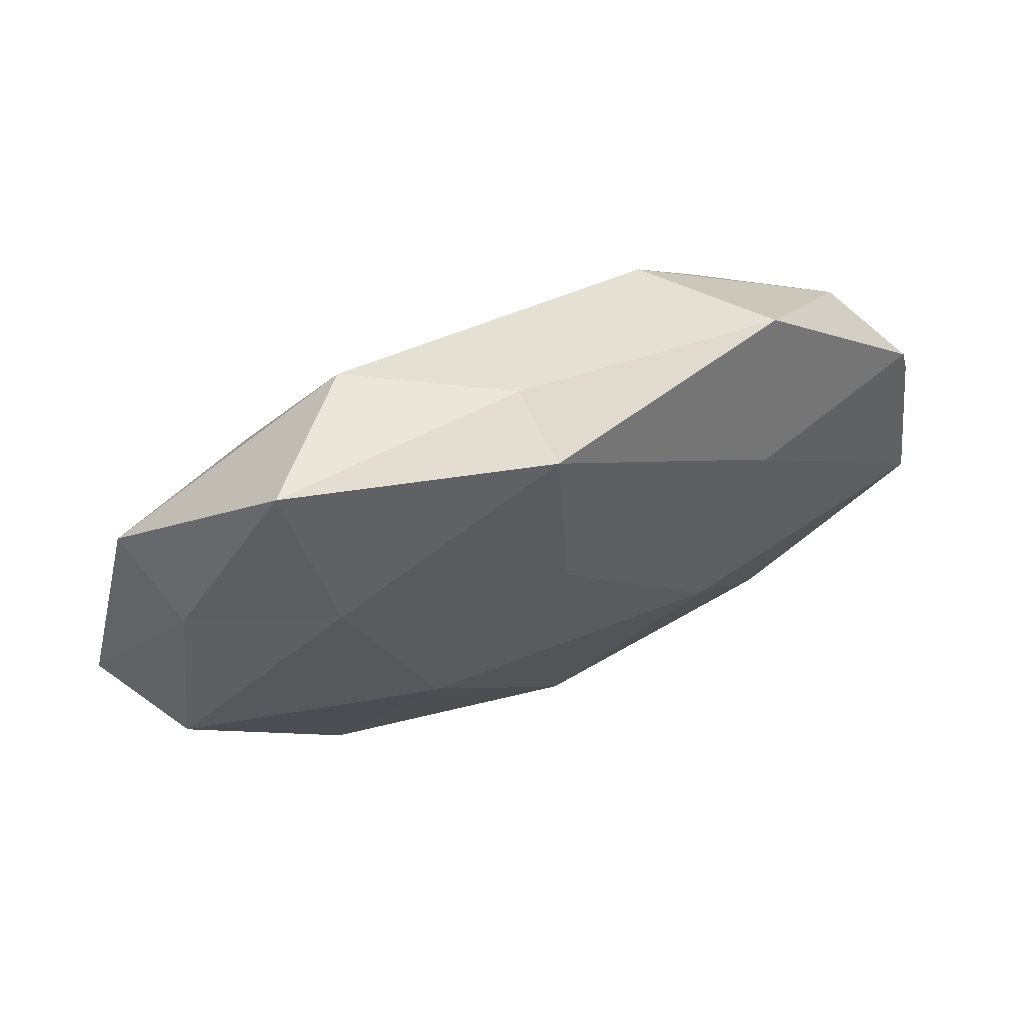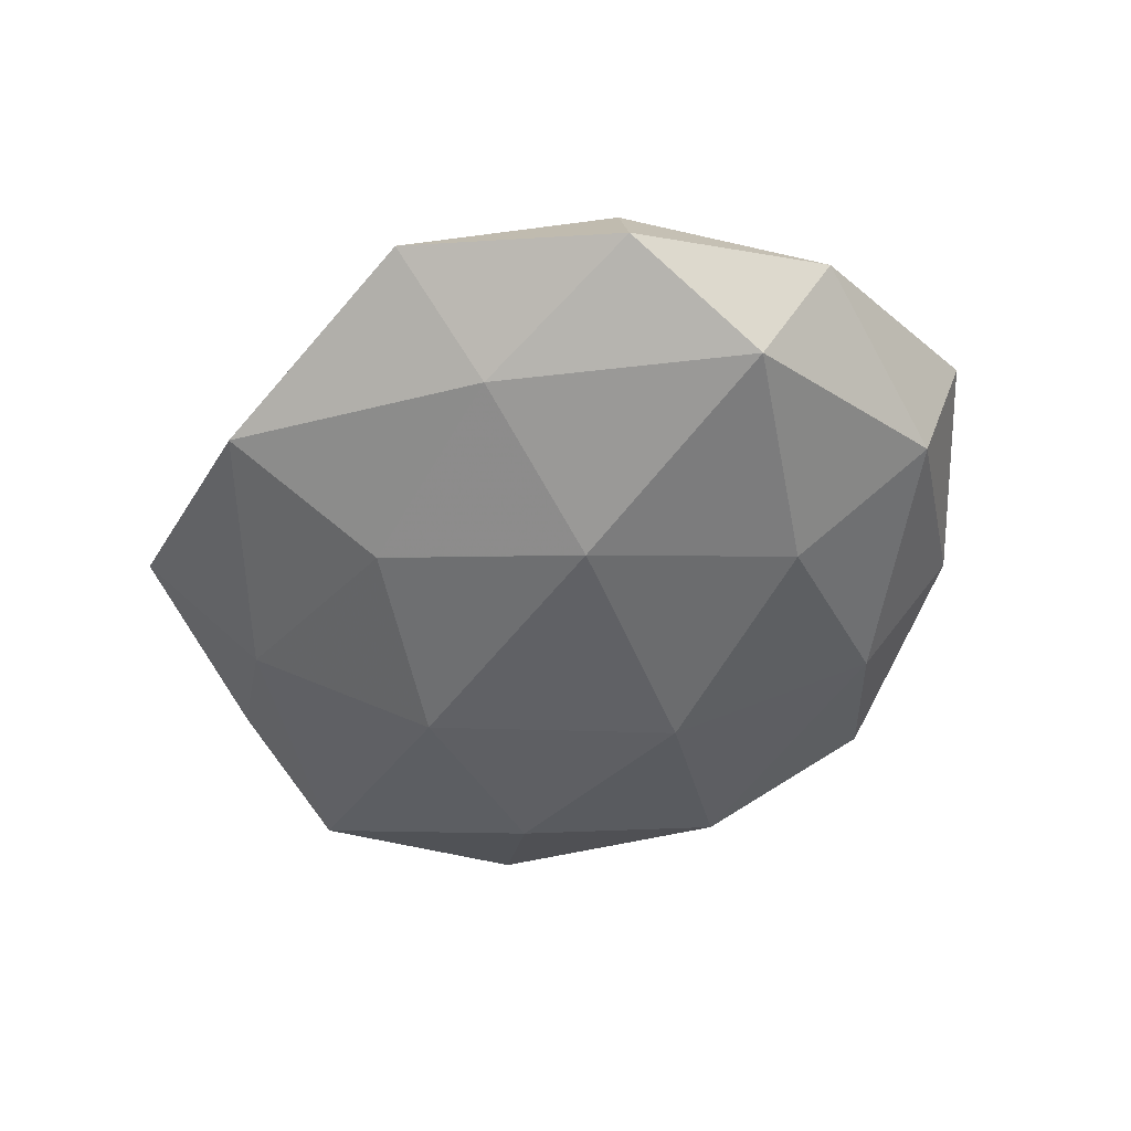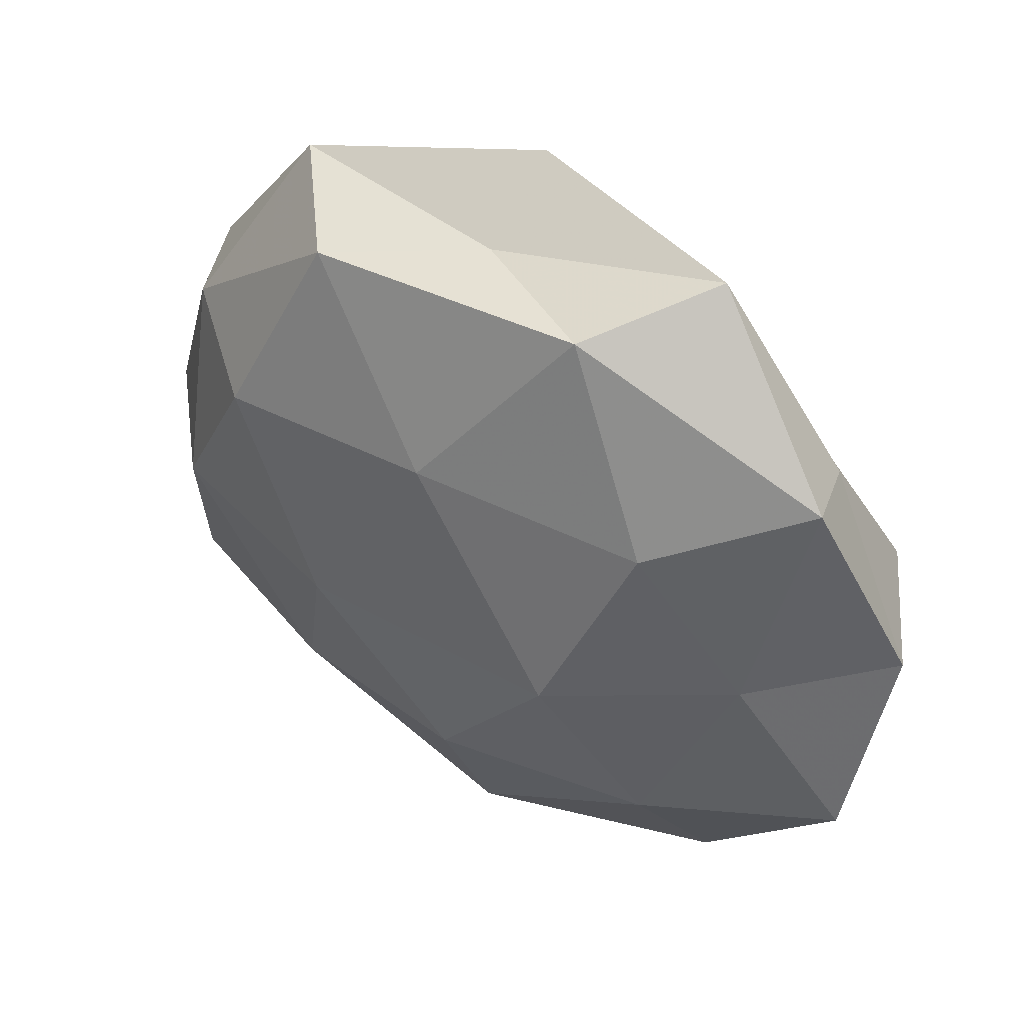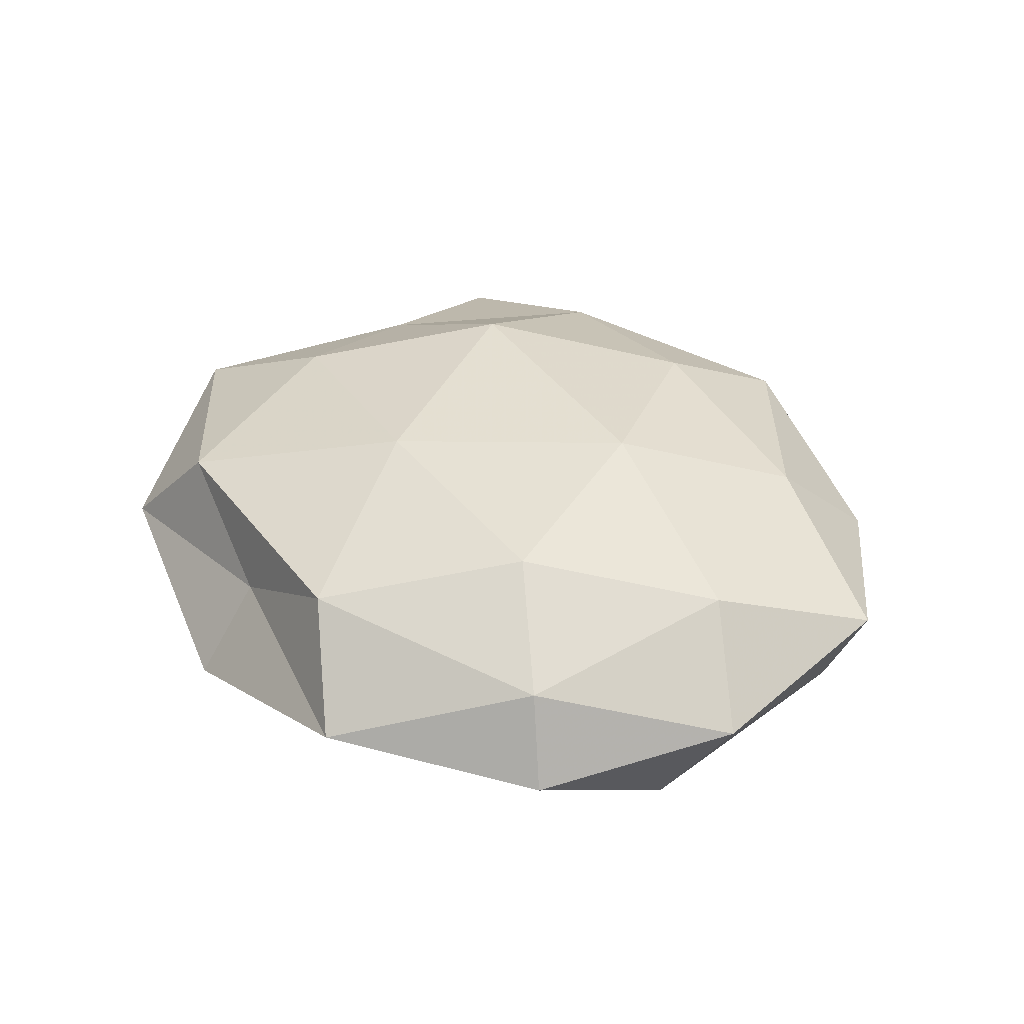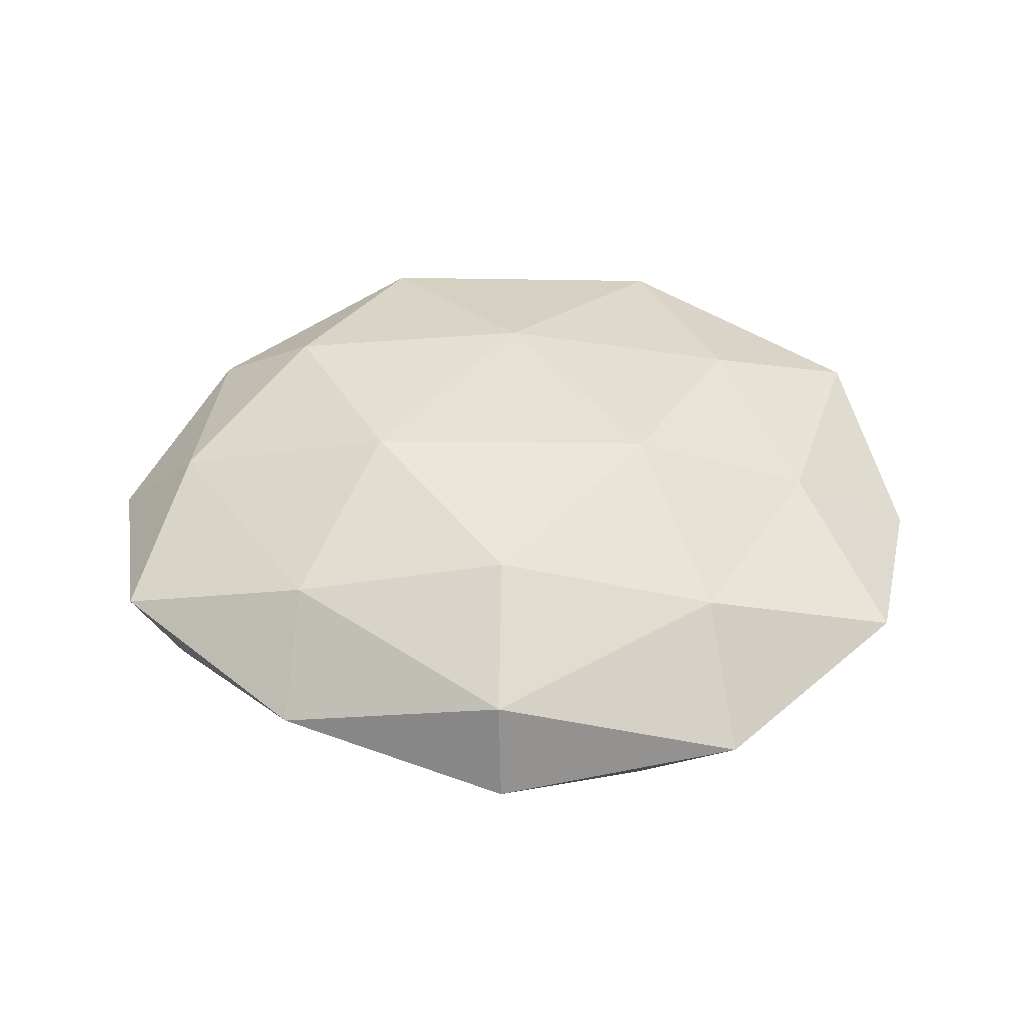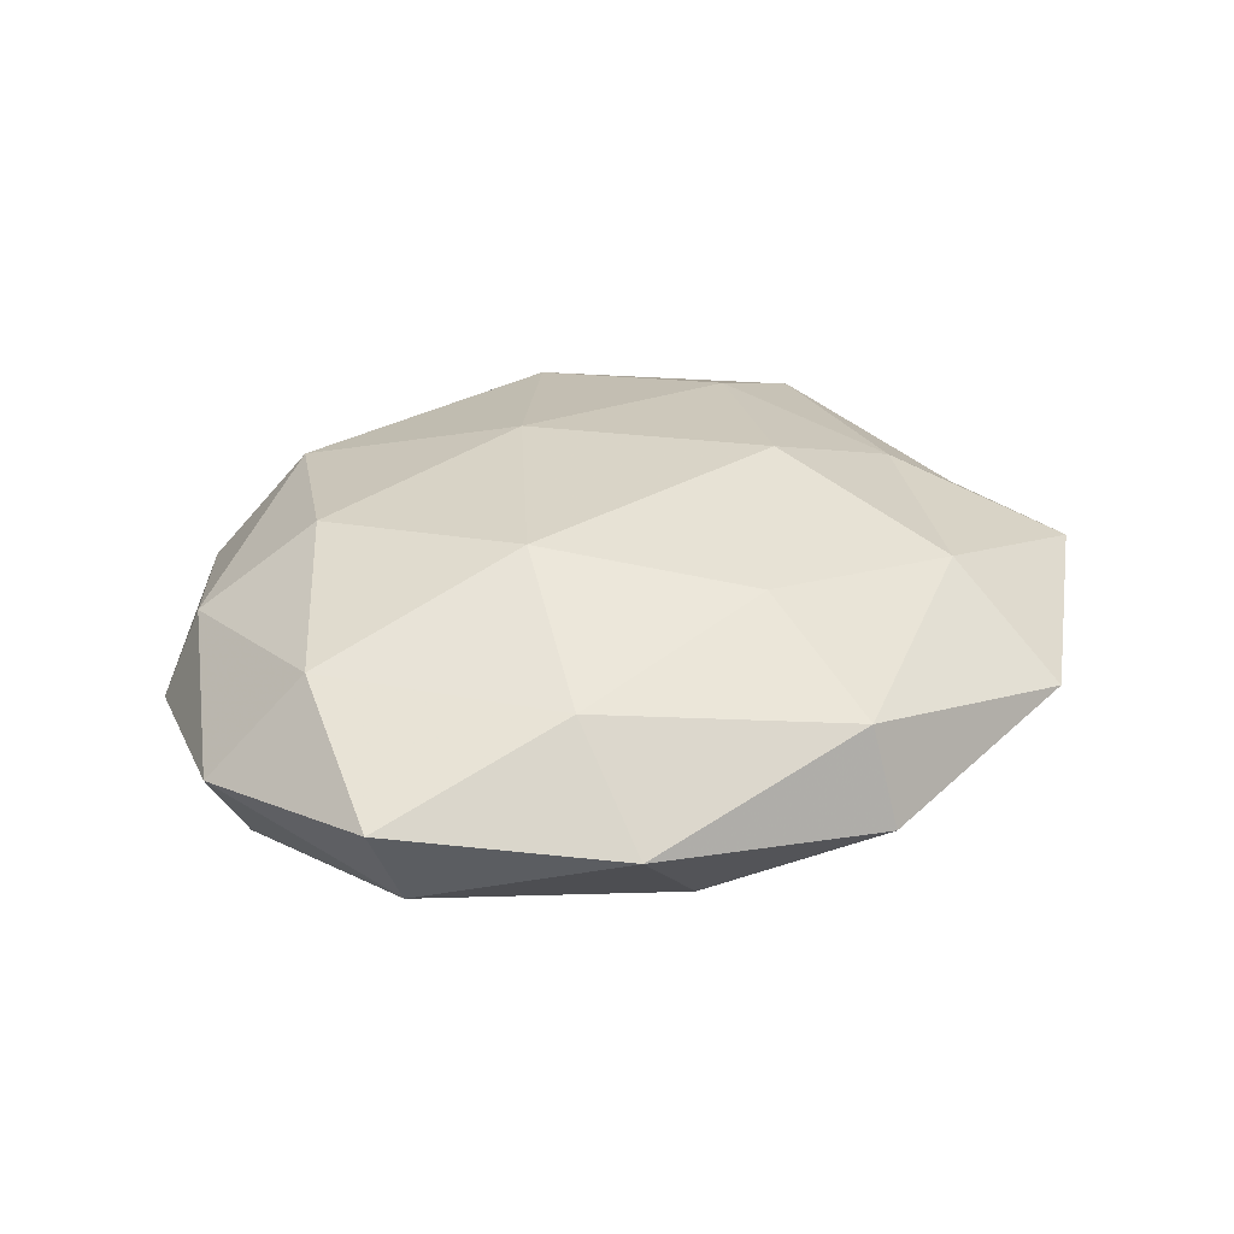
<metadata>
{"format":"obj","ext":"obj","renderer":"f3d","projection":"perspective","resolution":1024,"background":"white","views":[{"elev":74.3,"azim":158.3,"up":"+Y"},{"elev":-50.2,"azim":-122.4,"up":"+Z"},{"elev":40.5,"azim":34.7,"up":"+Y"},{"elev":34.4,"azim":-118.2,"up":"+Z"},{"elev":44.0,"azim":4.7,"up":"+Z"},{"elev":31.6,"azim":-35.0,"up":"+Z"}]}
</metadata>
<code>
v -0.02617 -0.04243 0.001045
v -0.04422 -0.02431 -0.006967
v 0.0322 -0.04267 0.001199
v 0.001946 -0.04488 0.008811
v 0.05199 -0.02227 0.004937
v 0.01799 -0.006822 0.02077
v 0.0466 0.0263 0.007411
v -0.01499 -0.03676 -0.01109
v 0.04779 0.007378 -0.0126
v 0.0203 -0.03685 -0.01151
v 0.05569 0.002771 0.0001502
v -0.01735 -0.00789 0.01965
v -0.02702 0.02786 -0.01203
v 0.04288 0.02353 -0.003969
v -0.02019 0.03831 0.01182
v 0.0008736 -0.02765 0.01727
v 0.002543 -0.0491 -0.002846
v 0.01647 0.04026 0.012
v 0.01777 0.008789 -0.01953
v 0.02851 0.01698 0.01642
v -0.04822 0.003491 -0.01309
v 0.03086 -0.01354 -0.01611
v -0.017 0.00748 -0.01996
v 0.02572 0.0301 -0.01196
v -0.0004187 0.02683 -0.01609
v -0.04907 0.02207 -0.004569
v -0.001627 0.04827 -0.009159
v -0.03127 0.01481 0.01668
v 0.02804 0.04568 -0.0009667
v -0.05575 -0.001896 -1.847e-05
v -0.001688 0.04065 0.002429
v -0.00123 0.01791 0.01868
v 0.04017 -0.002065 0.01093
v -0.0496 -0.02649 0.004776
v -0.04468 -0.006091 0.01202
v -0.04451 0.02037 0.00663
v -0.02558 -0.02952 0.01222
v 0.02807 -0.02761 0.01245
v 0.00173 -0.01807 -0.01967
v 0.04616 -0.02002 -0.00668
v -0.02788 -0.01596 -0.01616
v -0.03122 0.0428 -0.001047
f 2 8 1
f 11 14 7
f 11 9 14
f 16 6 12
f 17 4 1
f 3 4 17
f 1 8 17
f 3 17 10
f 10 17 8
f 20 7 18
f 9 22 19
f 13 23 21
f 14 9 24
f 9 19 24
f 13 25 23
f 23 25 19
f 24 19 25
f 26 13 21
f 13 27 25
f 25 27 24
f 7 14 29
f 7 29 18
f 24 29 14
f 27 29 24
f 21 2 30
f 26 21 30
f 31 15 18
f 18 29 31
f 27 31 29
f 6 32 12
f 15 32 18
f 6 20 32
f 18 32 20
f 12 32 28
f 15 28 32
f 5 11 33
f 11 7 33
f 33 20 6
f 33 7 20
f 34 2 1
f 30 2 34
f 28 35 12
f 30 34 35
f 36 28 15
f 26 30 36
f 36 35 28
f 30 35 36
f 4 37 1
f 4 16 37
f 12 37 16
f 1 37 34
f 35 37 12
f 35 34 37
f 38 4 3
f 5 38 3
f 38 16 4
f 38 6 16
f 5 33 38
f 33 6 38
f 10 8 39
f 22 10 39
f 39 19 22
f 23 19 39
f 5 3 40
f 3 10 40
f 5 40 11
f 40 9 11
f 40 22 9
f 40 10 22
f 2 41 8
f 21 41 2
f 21 23 41
f 39 8 41
f 41 23 39
f 26 42 13
f 42 27 13
f 42 15 31
f 42 31 27
f 36 15 42
f 26 36 42

</code>
